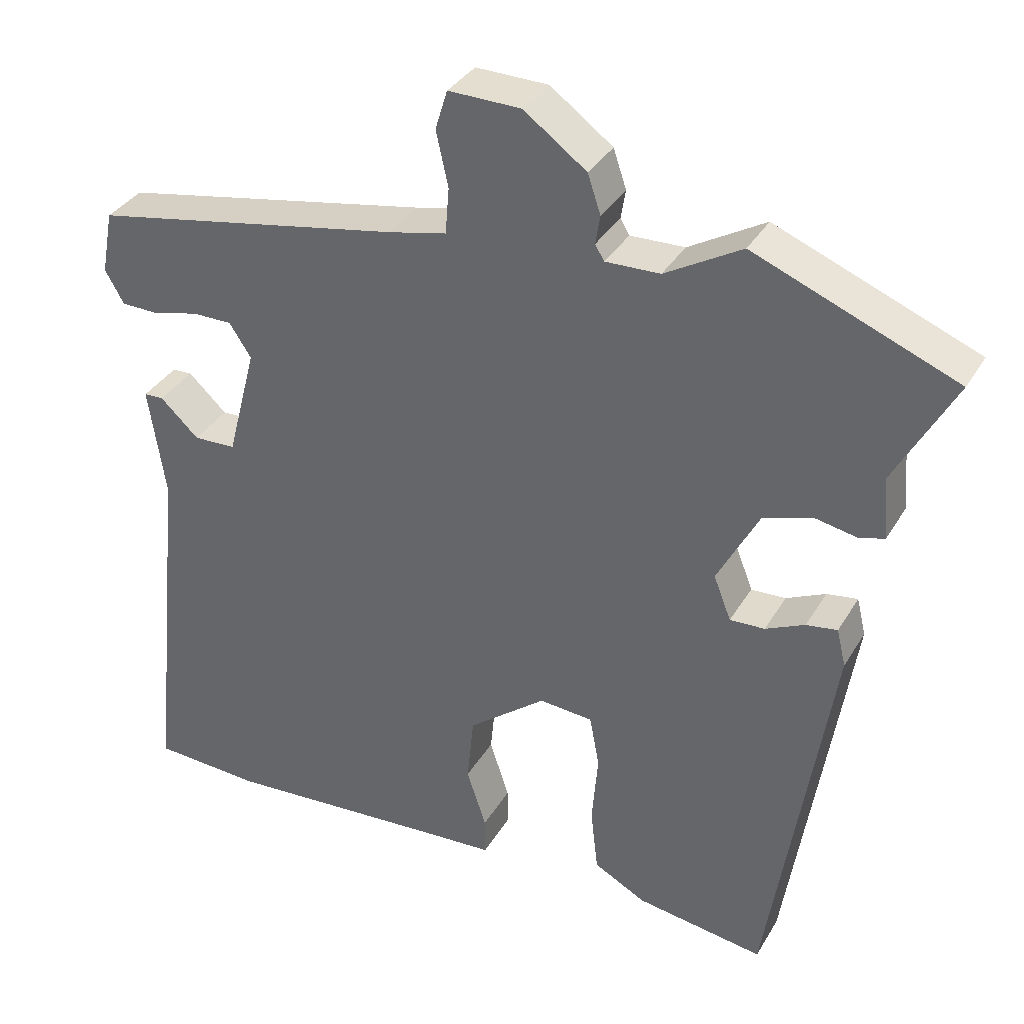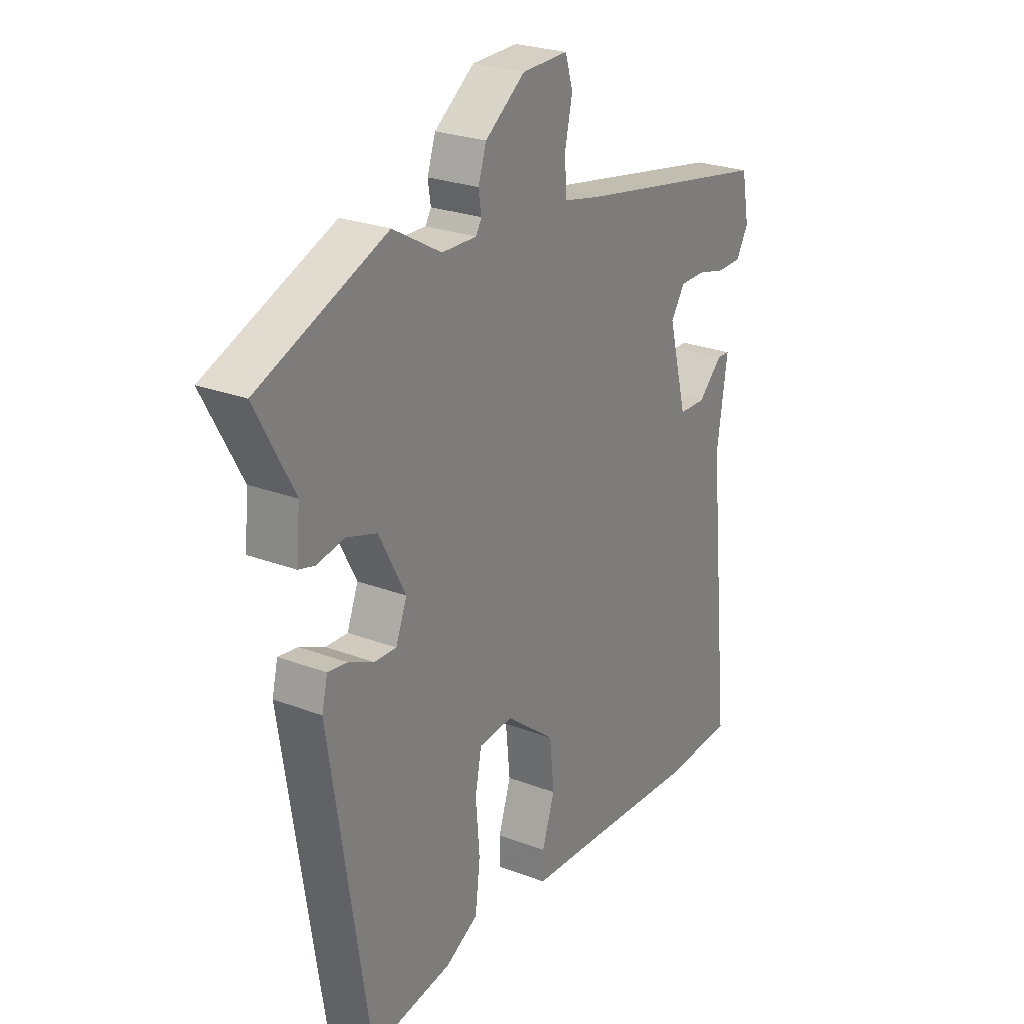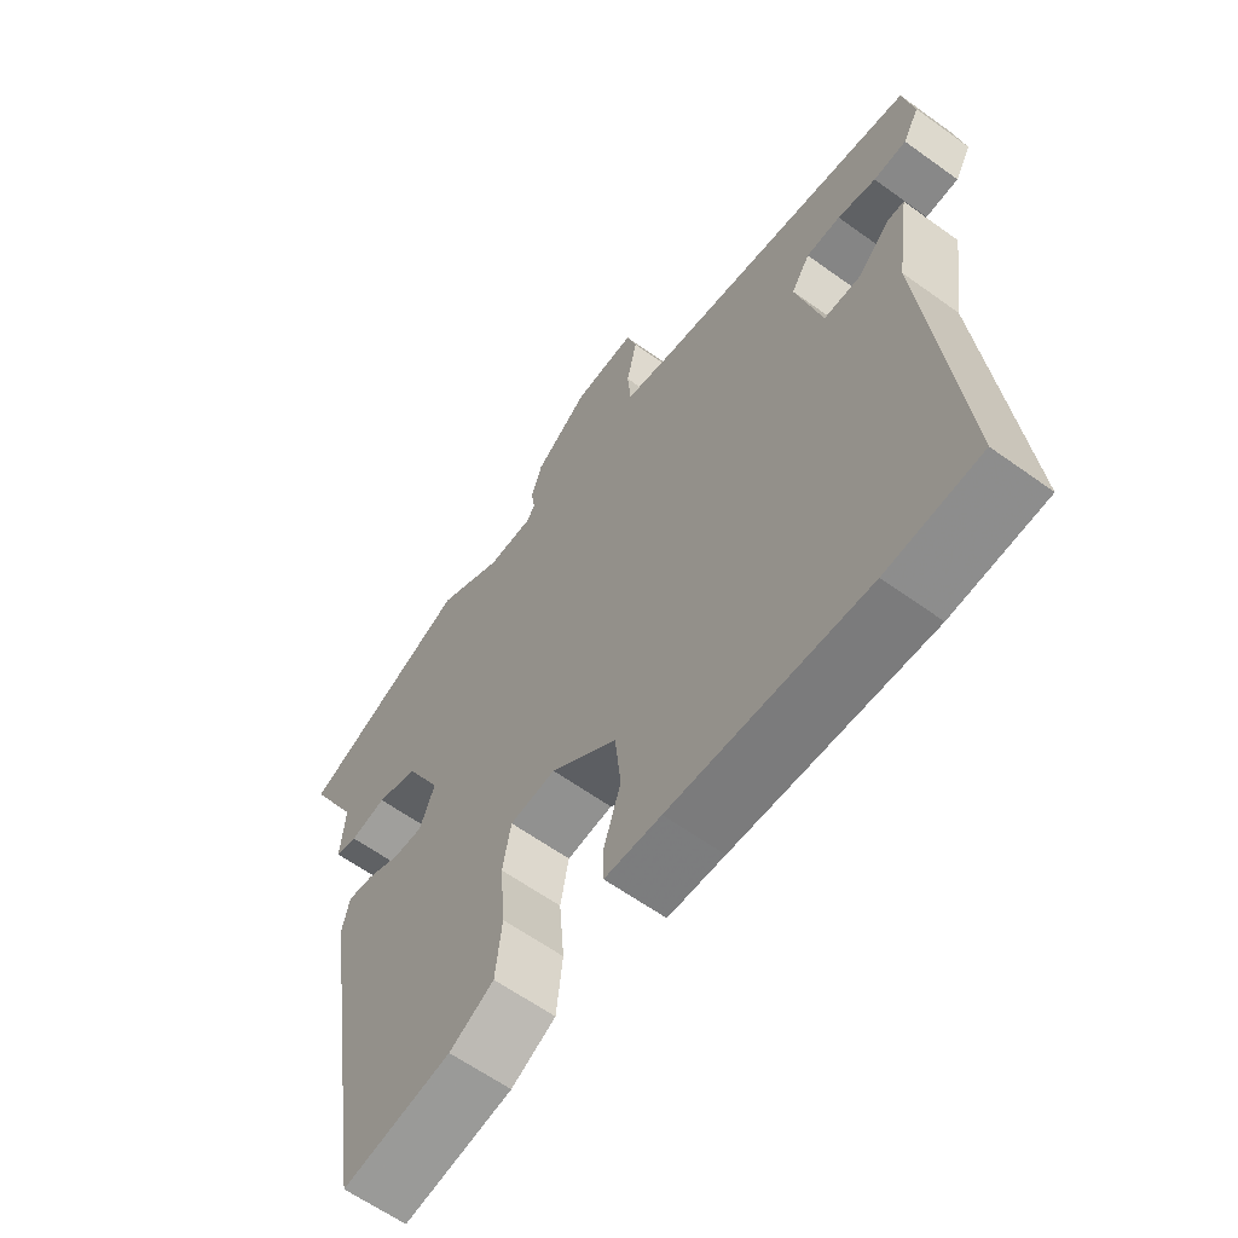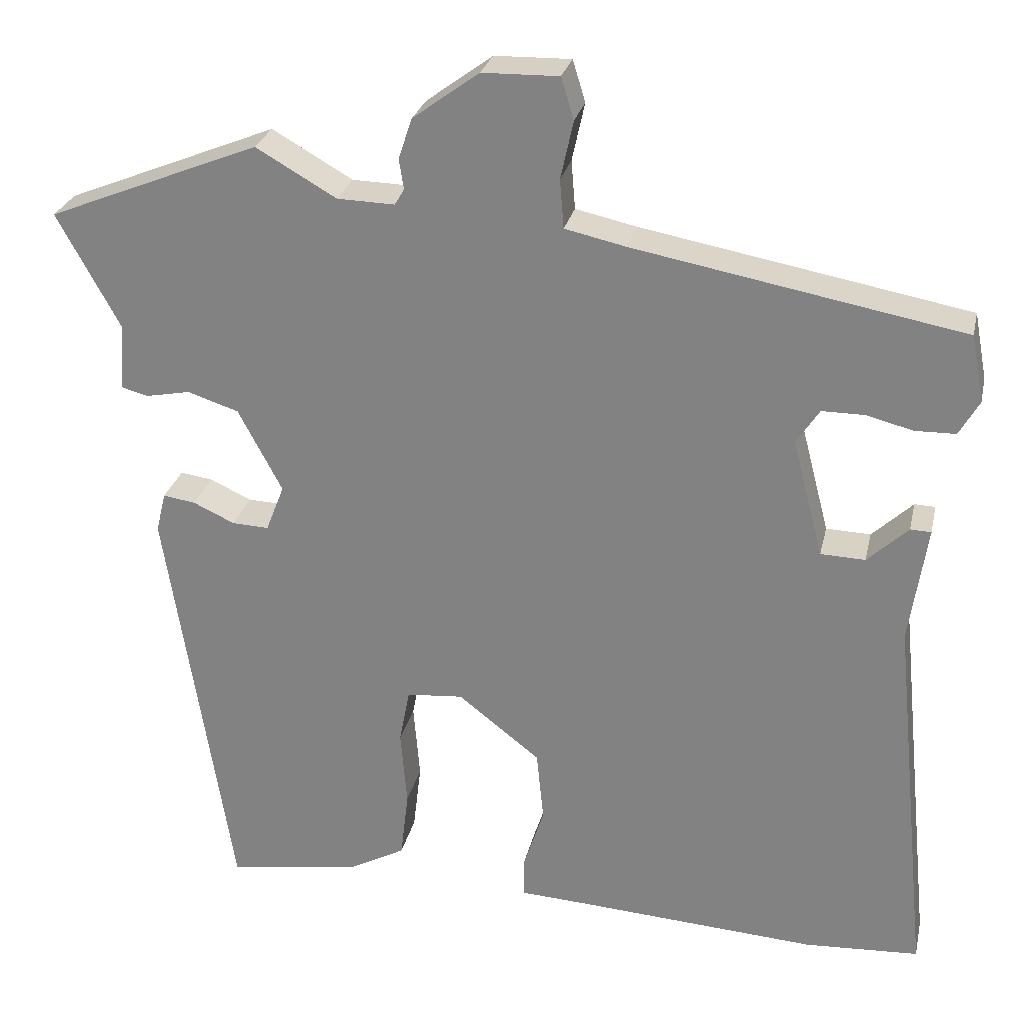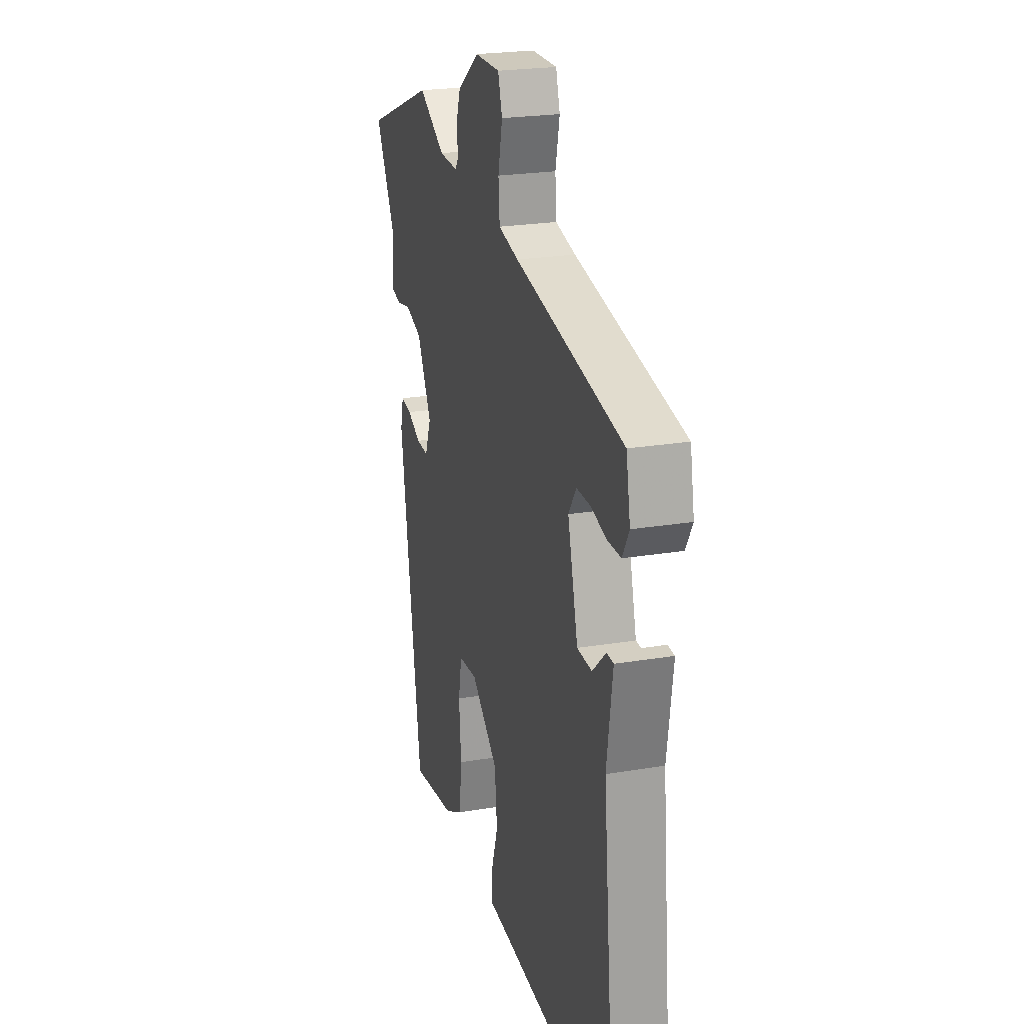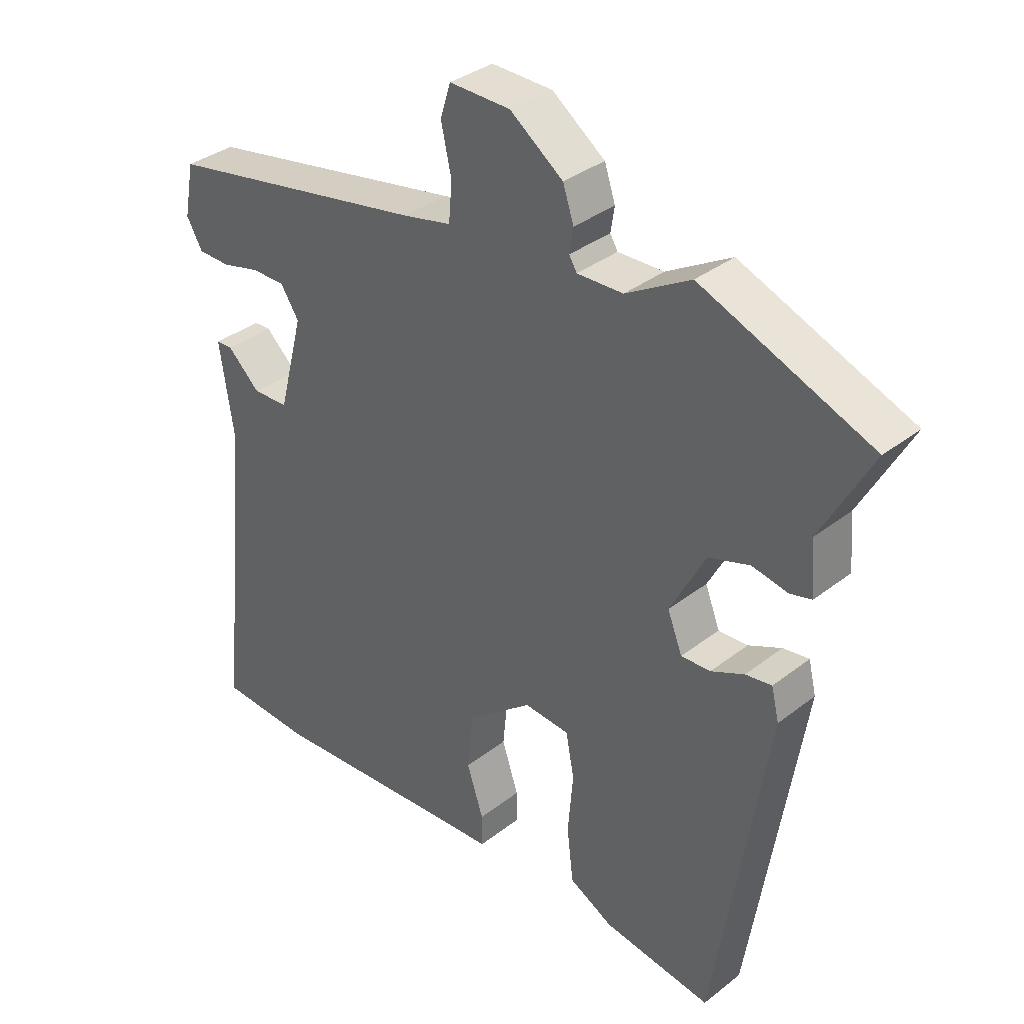
<metadata>
{"format":"obj","ext":"obj","renderer":"f3d","projection":"perspective","resolution":1024,"background":"white","views":[{"elev":34.9,"azim":-153.3,"up":"+Z"},{"elev":25.3,"azim":-58.4,"up":"+Z"},{"elev":-61.8,"azim":53.8,"up":"+Z"},{"elev":26.9,"azim":12.4,"up":"+Z"},{"elev":23.5,"azim":74.3,"up":"+Z"},{"elev":34.9,"azim":-136.0,"up":"+Z"}]}
</metadata>
<code>
v 0.51 0.07 0.39
v 0.526 0.07 0.306
v 0.501 0.07 0.262
v 0.45 0.07 0.261
v 0.391 0.07 0.276
v 0.338 0.07 0.276
v 0.309 0.07 0.232
v 0.348 0.07 0.083
v 0.404 0.07 0.081
v 0.455 0.07 0.129
v 0.481 0.07 0.128
v 0.459 0.07 -0.02
v 0.508 0.07 -0.5
v 0.364 0.07 -0.508
v 0.062 0.07 -0.488
v -0.025 0.07 -0.483
v -0.025 0.07 -0.432
v 0.001 0.07 -0.353
v -0.008 0.07 -0.263
v -0.111 0.07 -0.182
v -0.182 0.07 -0.188
v -0.195 0.07 -0.257
v -0.187 0.07 -0.353
v -0.197 0.07 -0.439
v -0.266 0.07 -0.476
v -0.436 0.07 -0.502
v -0.518 0.07 0.022
v -0.506 0.07 0.072
v -0.465 0.07 0.066
v -0.413 0.07 0.042
v -0.367 0.07 0.04
v -0.344 0.07 0.099
v -0.399 0.07 0.203
v -0.463 0.07 0.224
v -0.519 0.07 0.213
v -0.553 0.07 0.222
v -0.546 0.07 0.305
v -0.625 0.07 0.45
v -0.359 0.07 0.557
v -0.258 0.07 0.499
v -0.186 0.07 0.497
v -0.174 0.07 0.517
v -0.18 0.07 0.555
v -0.163 0.07 0.606
v -0.08 0.07 0.667
v 0.016 0.07 0.669
v 0.032 0.07 0.617
v 0.016 0.07 0.544
v 0.021 0.07 0.483
v 0.098 0.07 0.466
v 0.51 0 0.39
v 0.526 0 0.306
v 0.501 0 0.262
v 0.45 0 0.261
v 0.391 0 0.276
v 0.338 0 0.276
v 0.309 0 0.232
v 0.348 0 0.083
v 0.404 0 0.081
v 0.455 0 0.129
v 0.481 0 0.128
v 0.459 0 -0.02
v 0.508 0 -0.5
v 0.364 0 -0.508
v 0.062 0 -0.488
v -0.025 0 -0.483
v -0.025 0 -0.432
v 0.001 0 -0.353
v -0.008 0 -0.263
v -0.111 0 -0.182
v -0.182 0 -0.188
v -0.195 0 -0.257
v -0.187 0 -0.353
v -0.197 0 -0.439
v -0.266 0 -0.476
v -0.436 0 -0.502
v -0.518 0 0.022
v -0.506 0 0.072
v -0.465 0 0.066
v -0.413 0 0.042
v -0.367 0 0.04
v -0.344 0 0.099
v -0.399 0 0.203
v -0.463 0 0.224
v -0.519 0 0.213
v -0.553 0 0.222
v -0.546 0 0.305
v -0.625 0 0.45
v -0.359 0 0.557
v -0.258 0 0.499
v -0.186 0 0.497
v -0.174 0 0.517
v -0.18 0 0.555
v -0.163 0 0.606
v -0.08 0 0.667
v 0.016 0 0.669
v 0.032 0 0.617
v 0.016 0 0.544
v 0.021 0 0.483
v 0.098 0 0.466
f 46 47 48
f 45 46 48
f 44 45 48
f 43 44 48
f 42 43 48
f 41 42 48 49
f 40 41 49 50
f 37 38 39 40
f 37 40 50
f 36 37 50
f 35 36 50
f 34 35 50
f 28 29 30
f 27 28 30
f 26 27 30
f 25 26 30
f 24 25 30
f 23 24 30
f 22 23 30
f 21 22 30 31
f 20 21 31 32
f 15 16 17 18
f 15 18 19
f 14 15 19
f 13 14 19
f 12 13 19
f 9 10 11 12
f 19 20 32
f 12 19 32
f 9 12 32
f 8 9 32
f 3 4 5
f 2 3 5
f 1 2 5
f 50 1 5
f 50 5 6
f 50 6 7
f 34 50 7
f 33 34 7
f 7 8 32 33
f 98 97 96
f 98 96 95
f 98 95 94
f 98 94 93
f 98 93 92
f 99 98 92 91
f 100 99 91 90
f 90 89 88 87
f 100 90 87
f 100 87 86
f 100 86 85
f 100 85 84
f 80 79 78
f 80 78 77
f 80 77 76
f 80 76 75
f 80 75 74
f 80 74 73
f 80 73 72
f 81 80 72 71
f 82 81 71 70
f 68 67 66 65
f 69 68 65
f 69 65 64
f 69 64 63
f 69 63 62
f 62 61 60 59
f 82 70 69
f 82 69 62
f 82 62 59
f 82 59 58
f 55 54 53
f 55 53 52
f 55 52 51
f 55 51 100
f 56 55 100
f 57 56 100
f 57 100 84
f 57 84 83
f 83 82 58 57
f 1 51 52 2
f 2 52 53 3
f 3 53 54 4
f 4 54 55 5
f 5 55 56 6
f 6 56 57 7
f 7 57 58 8
f 8 58 59 9
f 9 59 60 10
f 10 60 61 11
f 11 61 62 12
f 12 62 63 13
f 13 63 64 14
f 14 64 65 15
f 15 65 66 16
f 16 66 67 17
f 17 67 68 18
f 18 68 69 19
f 19 69 70 20
f 20 70 71 21
f 21 71 72 22
f 22 72 73 23
f 23 73 74 24
f 24 74 75 25
f 25 75 76 26
f 26 76 77 27
f 27 77 78 28
f 28 78 79 29
f 29 79 80 30
f 30 80 81 31
f 31 81 82 32
f 32 82 83 33
f 33 83 84 34
f 34 84 85 35
f 35 85 86 36
f 36 86 87 37
f 37 87 88 38
f 38 88 89 39
f 39 89 90 40
f 40 90 91 41
f 41 91 92 42
f 42 92 93 43
f 43 93 94 44
f 44 94 95 45
f 45 95 96 46
f 46 96 97 47
f 47 97 98 48
f 48 98 99 49
f 49 99 100 50
f 50 100 51 1

</code>
